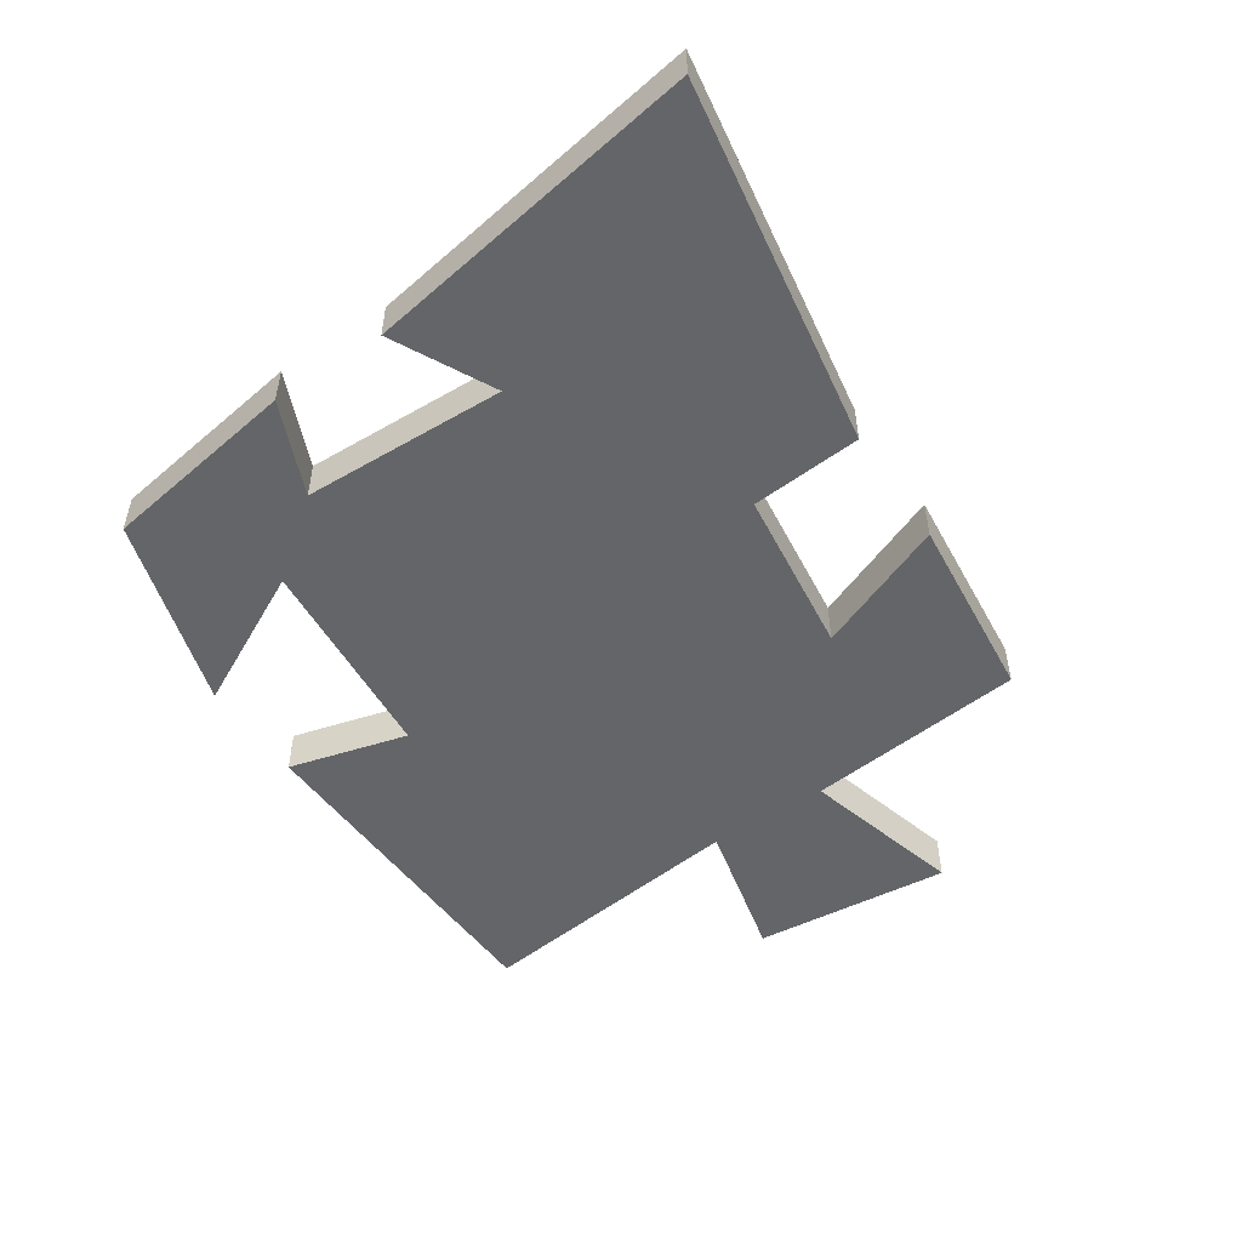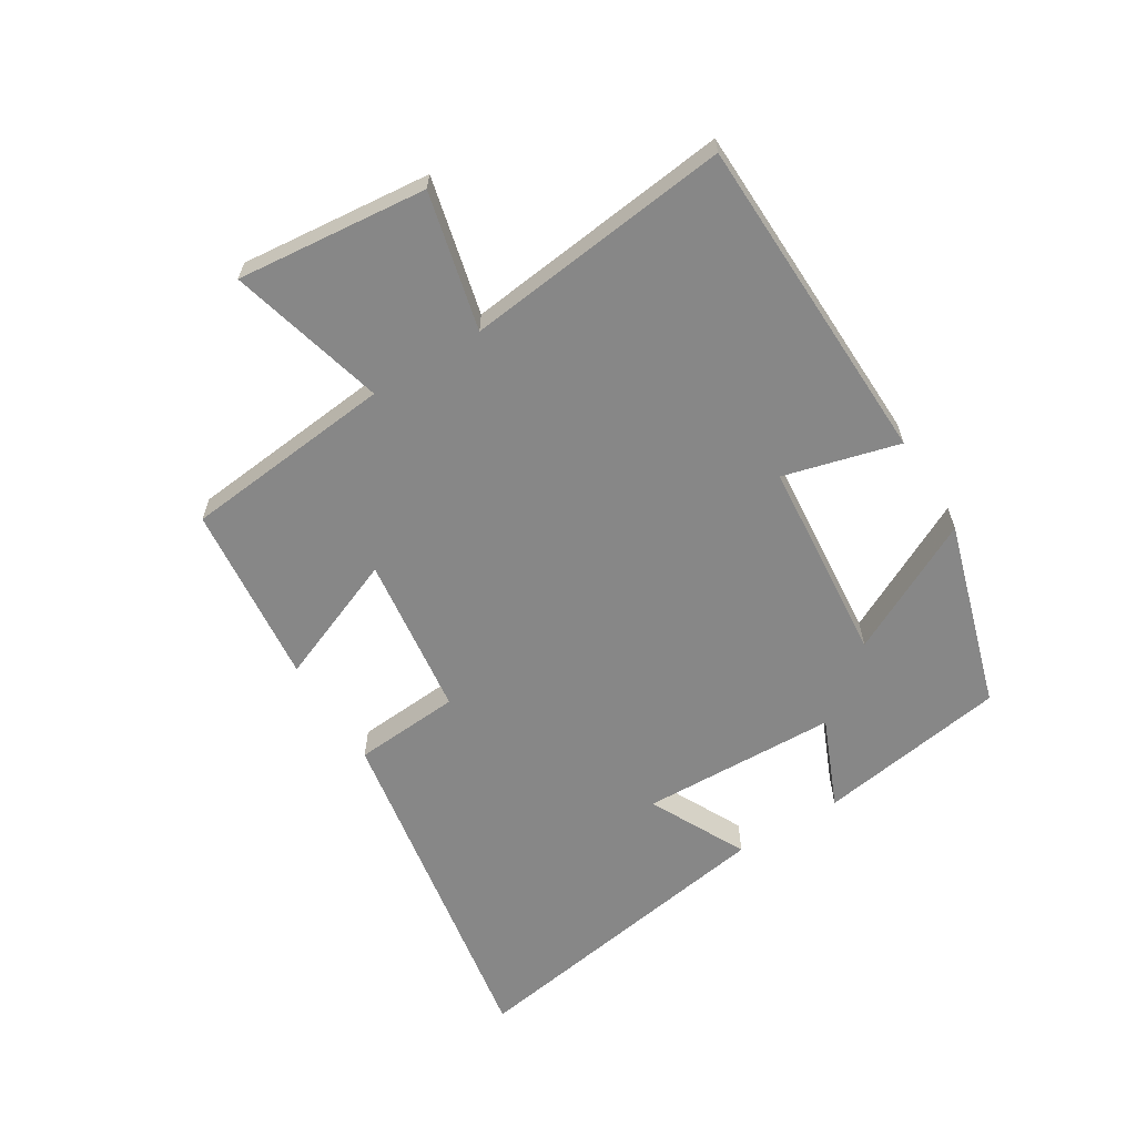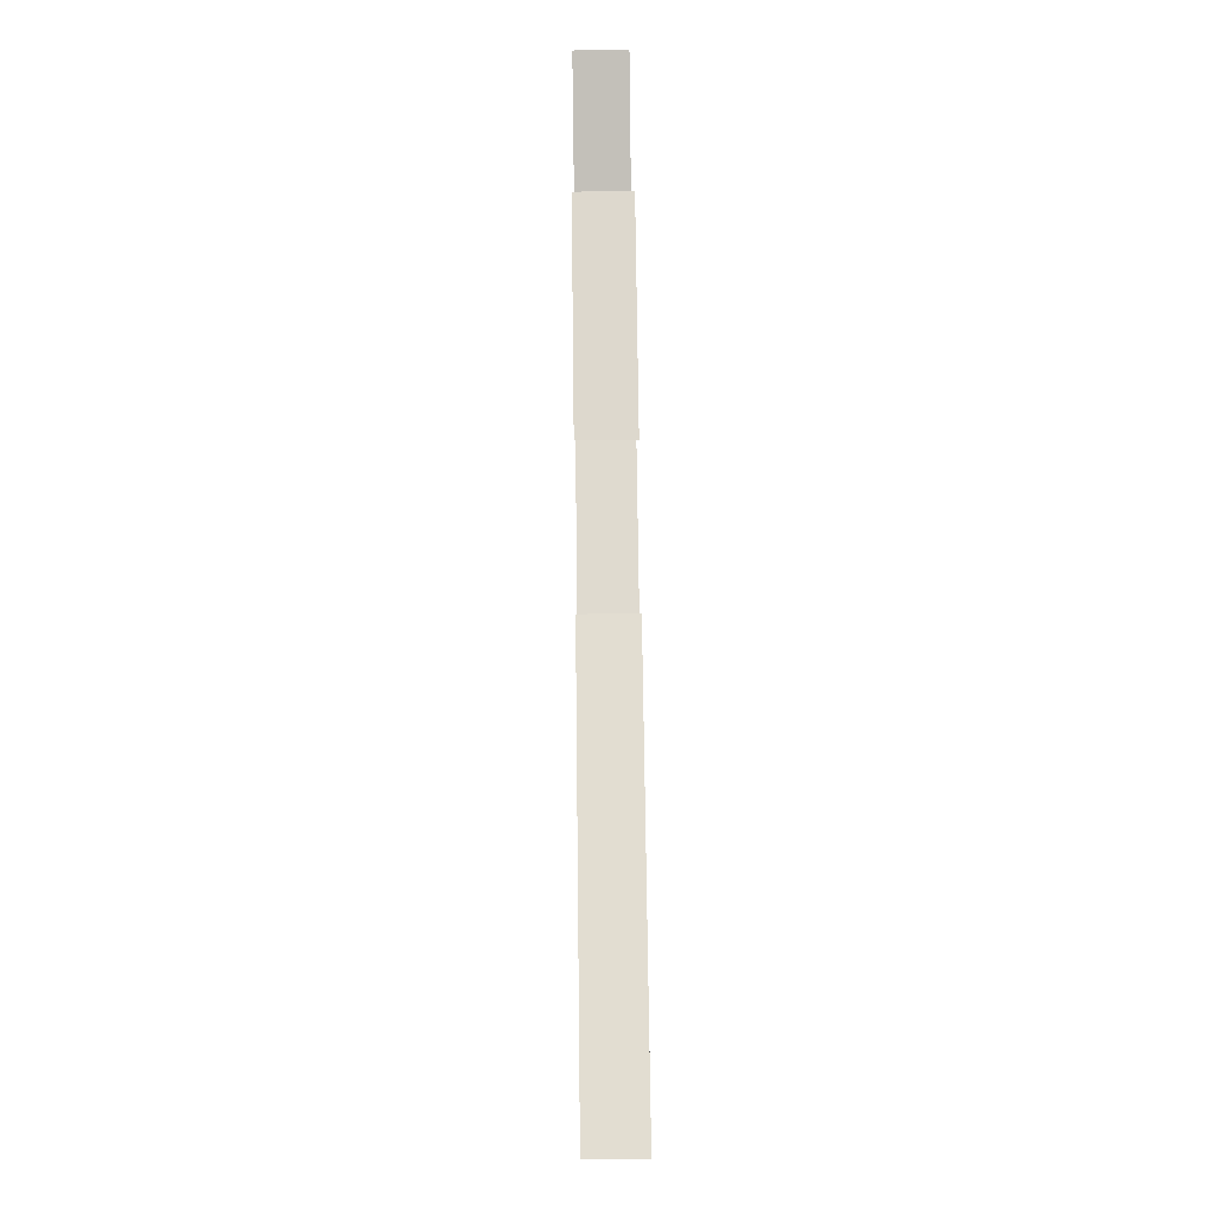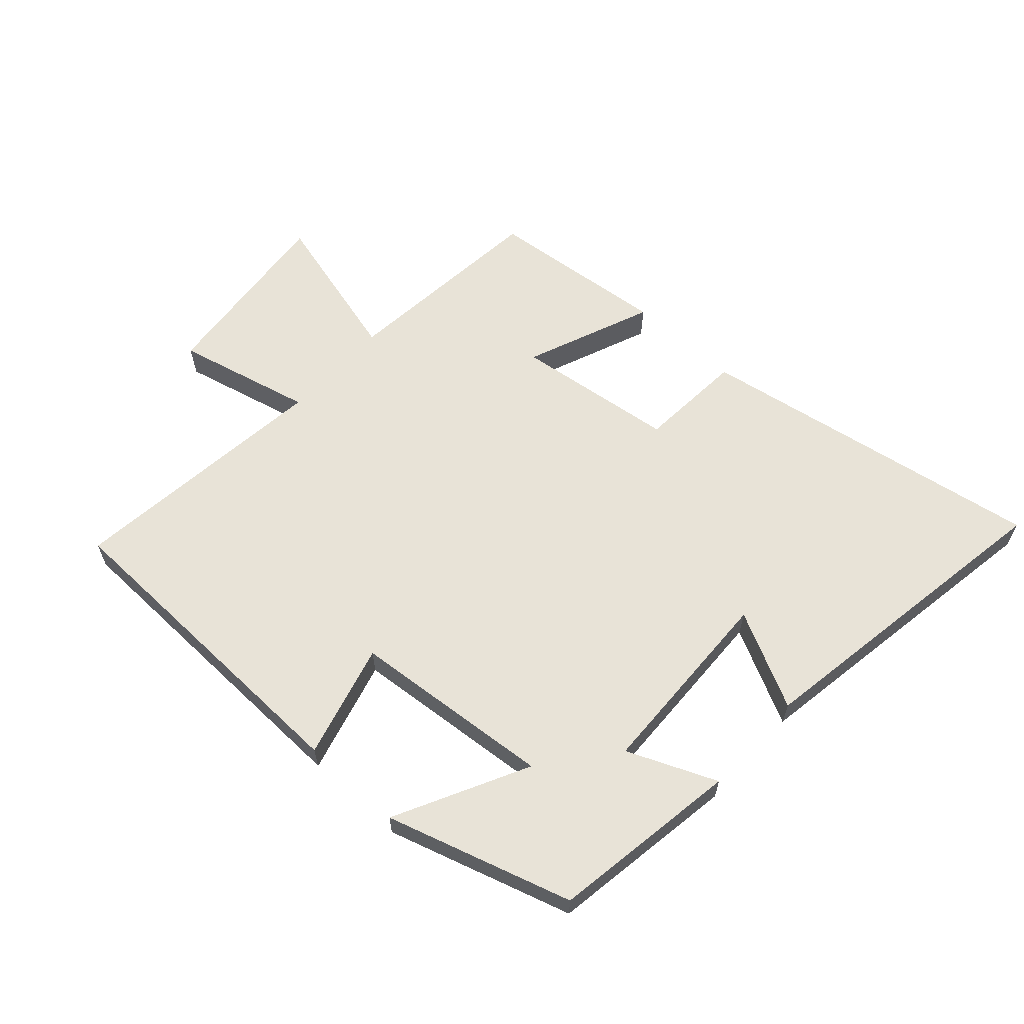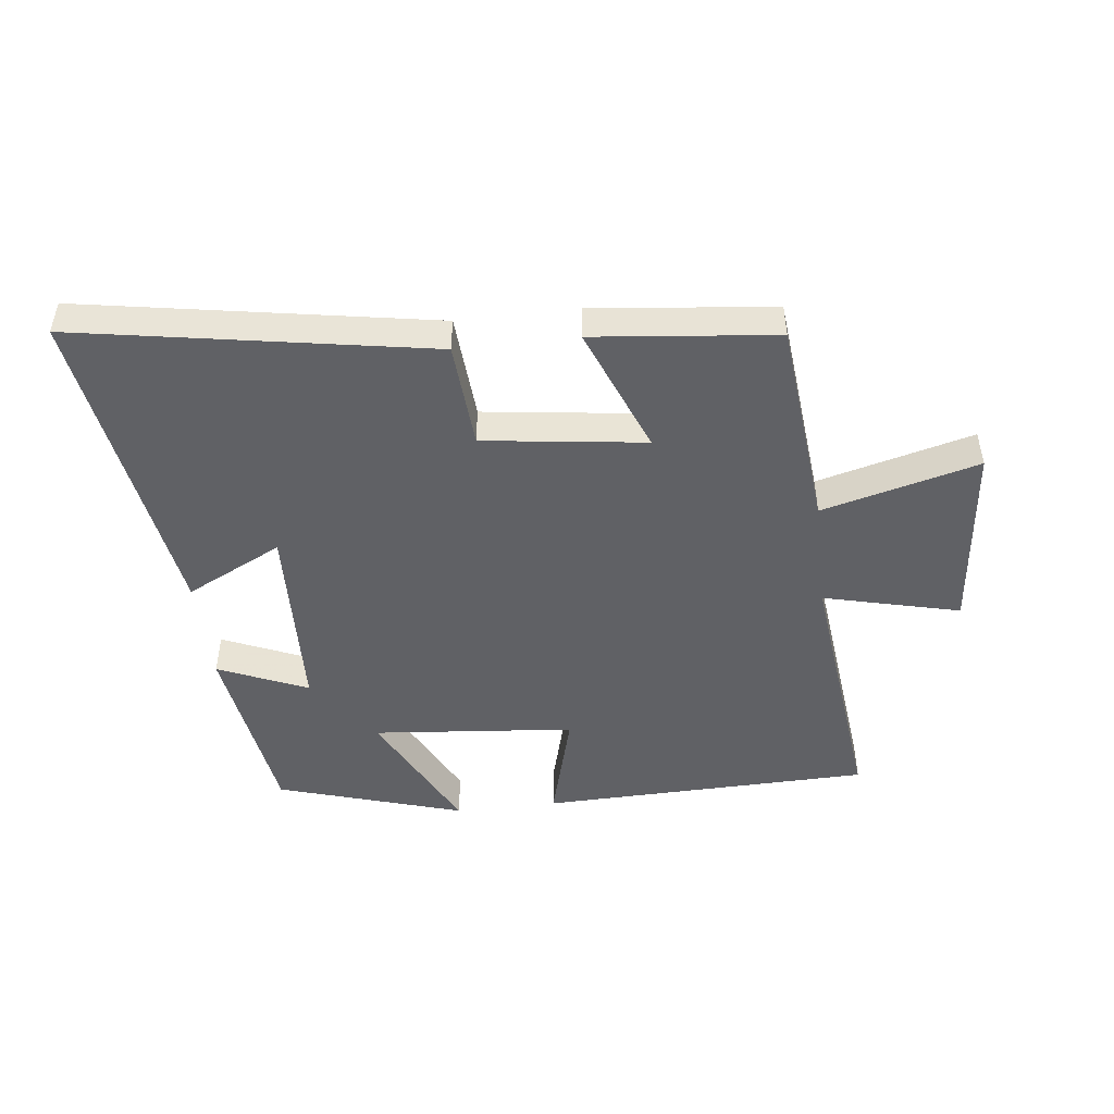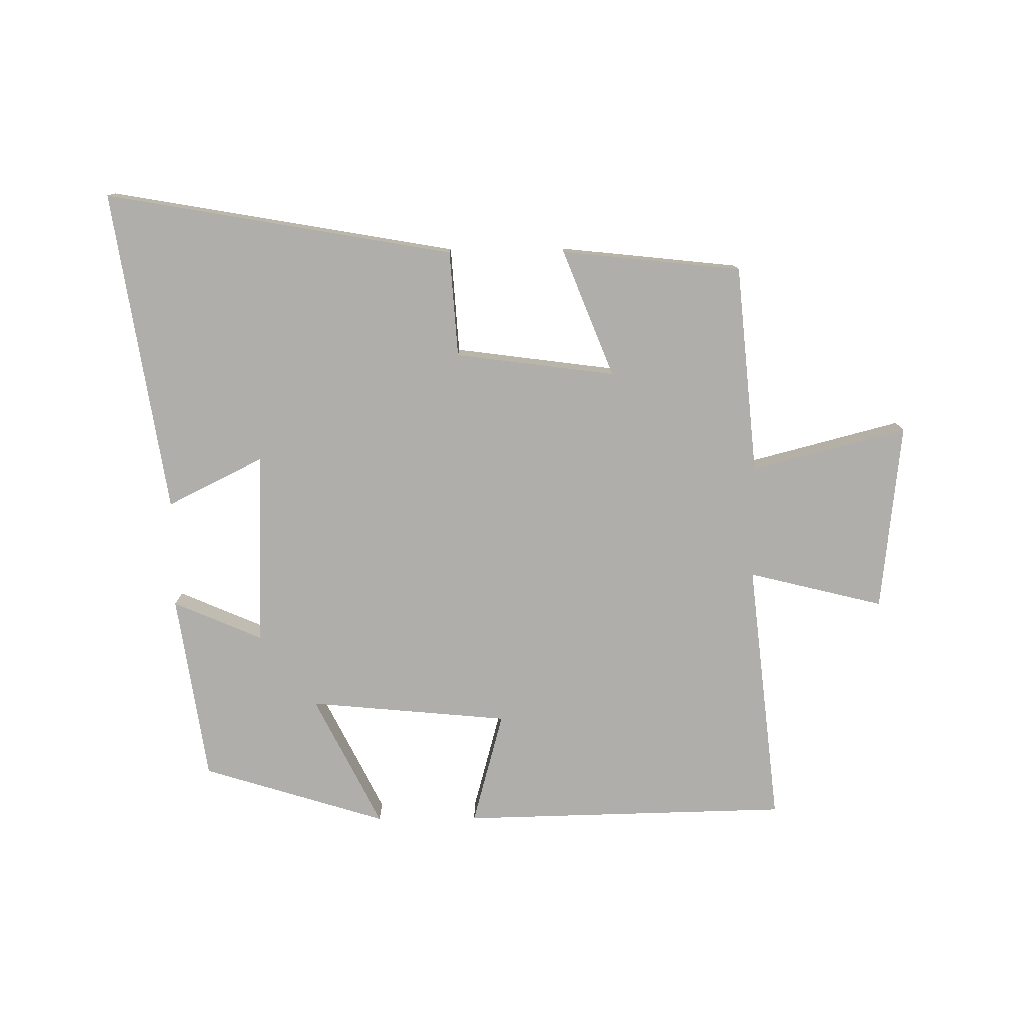
<metadata>
{"format":"obj","ext":"obj","renderer":"f3d","projection":"perspective","resolution":1024,"background":"white","views":[{"elev":-51.4,"azim":-55.8,"up":"+Y"},{"elev":-62.3,"azim":121.9,"up":"+Y"},{"elev":78.2,"azim":-90.7,"up":"+Z"},{"elev":61.8,"azim":-137.6,"up":"+Y"},{"elev":-47.8,"azim":6.7,"up":"+Y"},{"elev":-77.8,"azim":0.4,"up":"+Y"}]}
</metadata>
<code>
v -0.582 0.07 0.598
v -0.016 0.07 0.5
v -0.004 0.07 0.328
v 0.256 0.07 0.294
v 0.174 0.07 0.5
v 0.467 0.07 0.469
v 0.5 0.07 0.129
v 0.752 0.07 0.195
v 0.72 0.07 -0.111
v 0.5 0.07 -0.057
v 0.548 0.07 -0.487
v 0.014 0.07 -0.5
v 0.064 0.07 -0.315
v -0.262 0.07 -0.285
v -0.154 0.07 -0.5
v -0.454 0.07 -0.408
v -0.5 0.07 -0.102
v -0.356 0.07 -0.164
v -0.344 0.07 0.152
v -0.5 0.07 0.074
v -0.582 0 0.598
v -0.016 0 0.5
v -0.004 0 0.328
v 0.256 0 0.294
v 0.174 0 0.5
v 0.467 0 0.469
v 0.5 0 0.129
v 0.752 0 0.195
v 0.72 0 -0.111
v 0.5 0 -0.057
v 0.548 0 -0.487
v 0.014 0 -0.5
v 0.064 0 -0.315
v -0.262 0 -0.285
v -0.154 0 -0.5
v -0.454 0 -0.408
v -0.5 0 -0.102
v -0.356 0 -0.164
v -0.344 0 0.152
v -0.5 0 0.074
f 1 2 3
f 20 1 3
f 19 20 3
f 18 19 3 4
f 16 17 18
f 15 16 18
f 14 15 18
f 13 14 18 4
f 12 13 4
f 11 12 4
f 10 11 4
f 7 8 9 10
f 6 7 10
f 5 6 10
f 4 5 10
f 23 22 21
f 23 21 40
f 23 40 39
f 24 23 39 38
f 38 37 36
f 38 36 35
f 38 35 34
f 24 38 34 33
f 24 33 32
f 24 32 31
f 24 31 30
f 30 29 28 27
f 30 27 26
f 30 26 25
f 30 25 24
f 1 21 22 2
f 2 22 23 3
f 3 23 24 4
f 4 24 25 5
f 5 25 26 6
f 6 26 27 7
f 7 27 28 8
f 8 28 29 9
f 9 29 30 10
f 10 30 31 11
f 11 31 32 12
f 12 32 33 13
f 13 33 34 14
f 14 34 35 15
f 15 35 36 16
f 16 36 37 17
f 17 37 38 18
f 18 38 39 19
f 19 39 40 20
f 20 40 21 1

</code>
